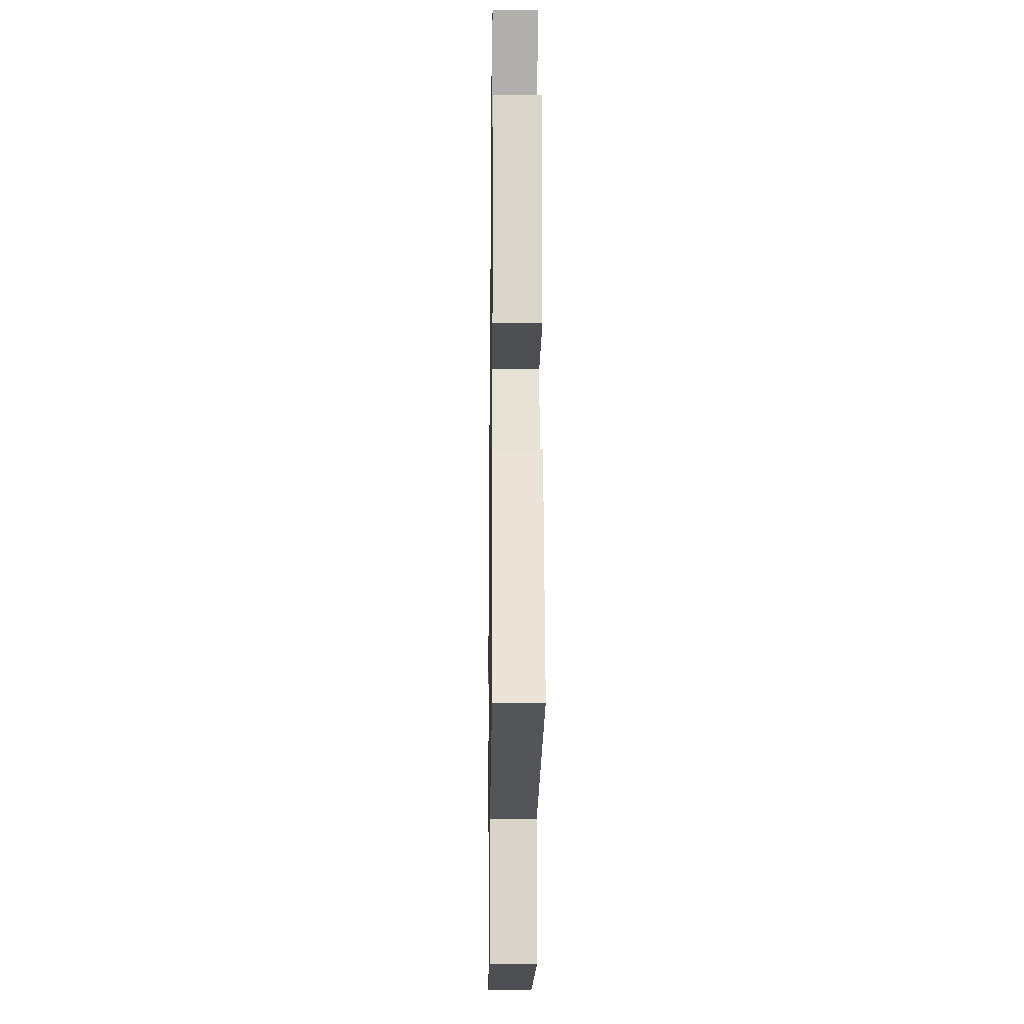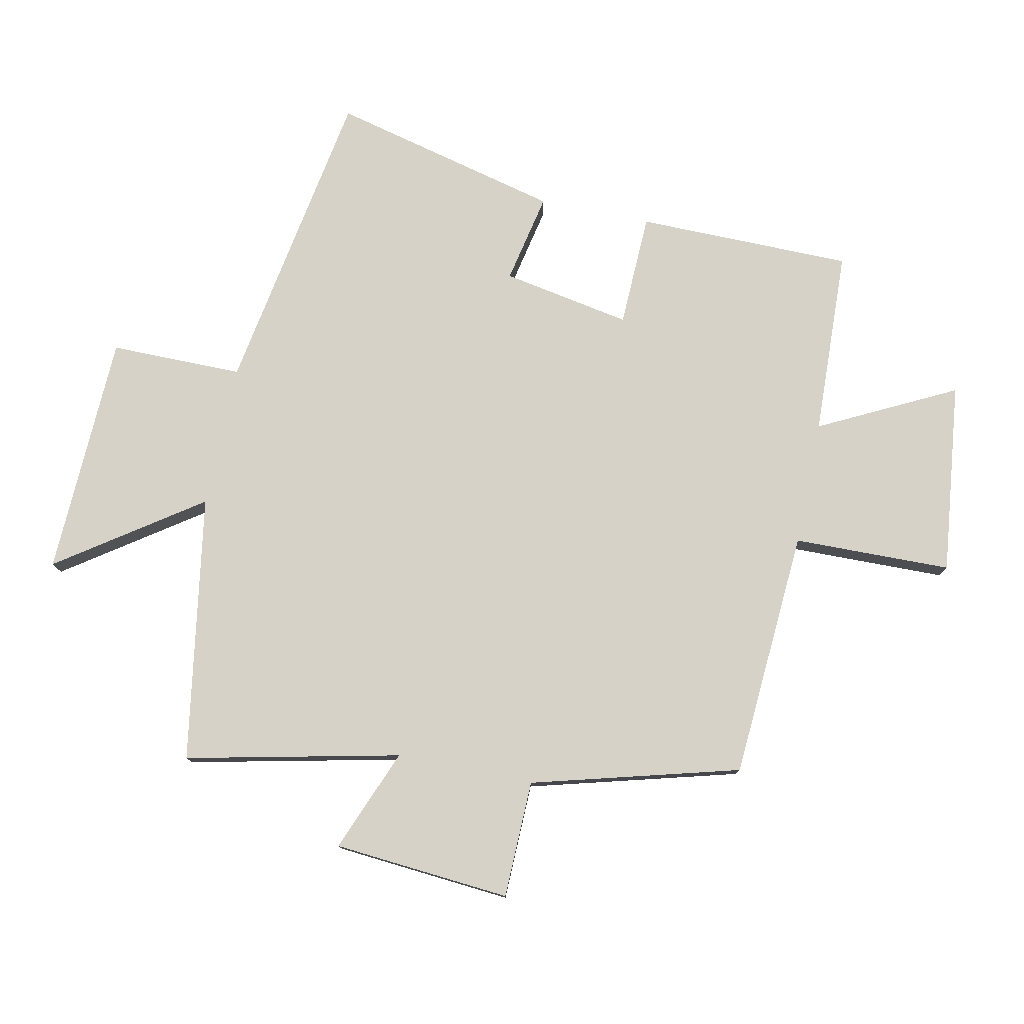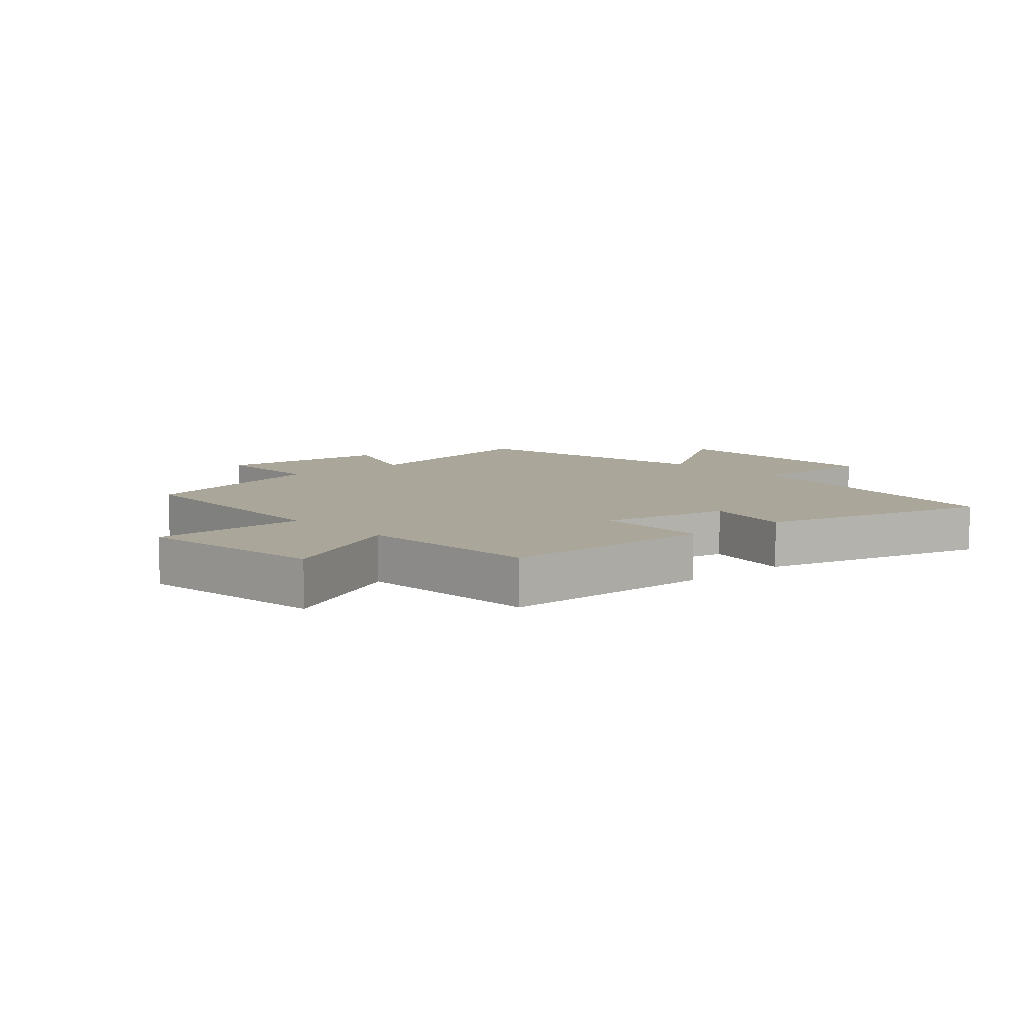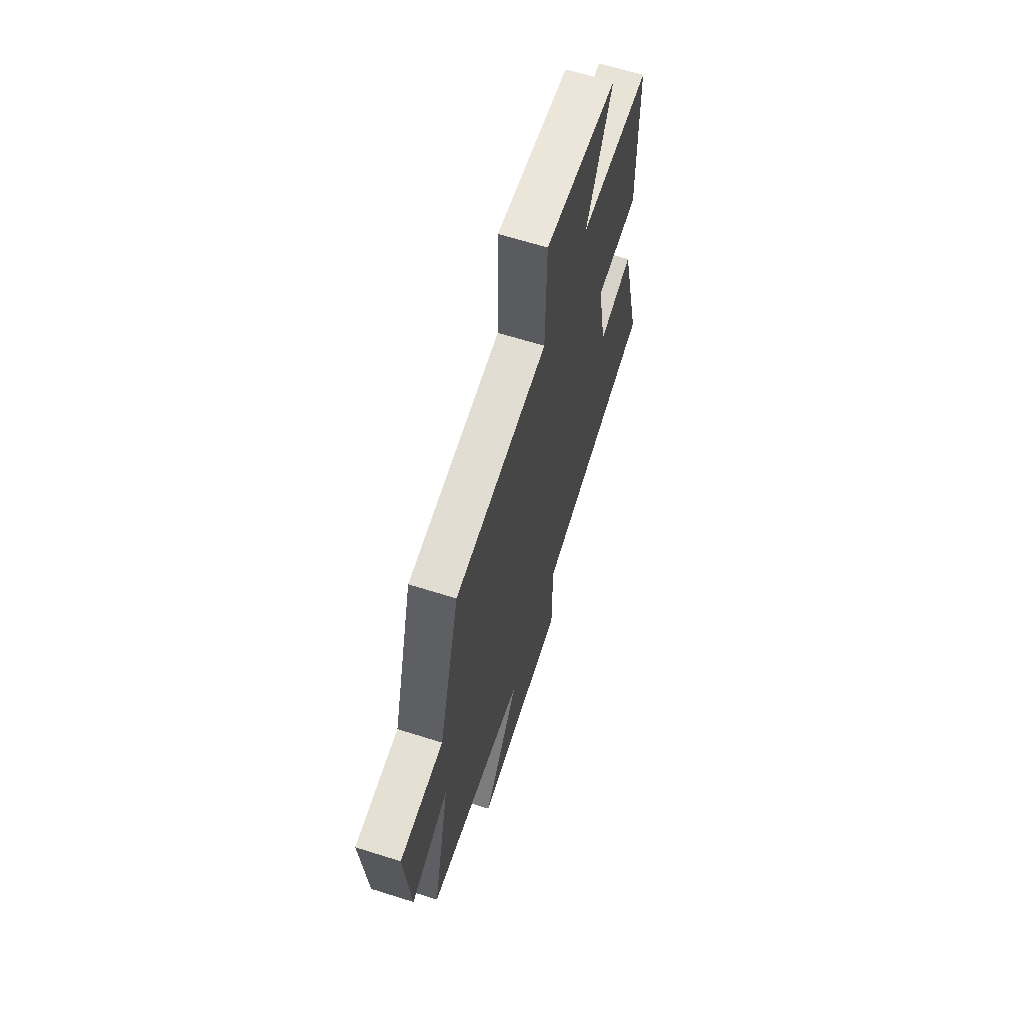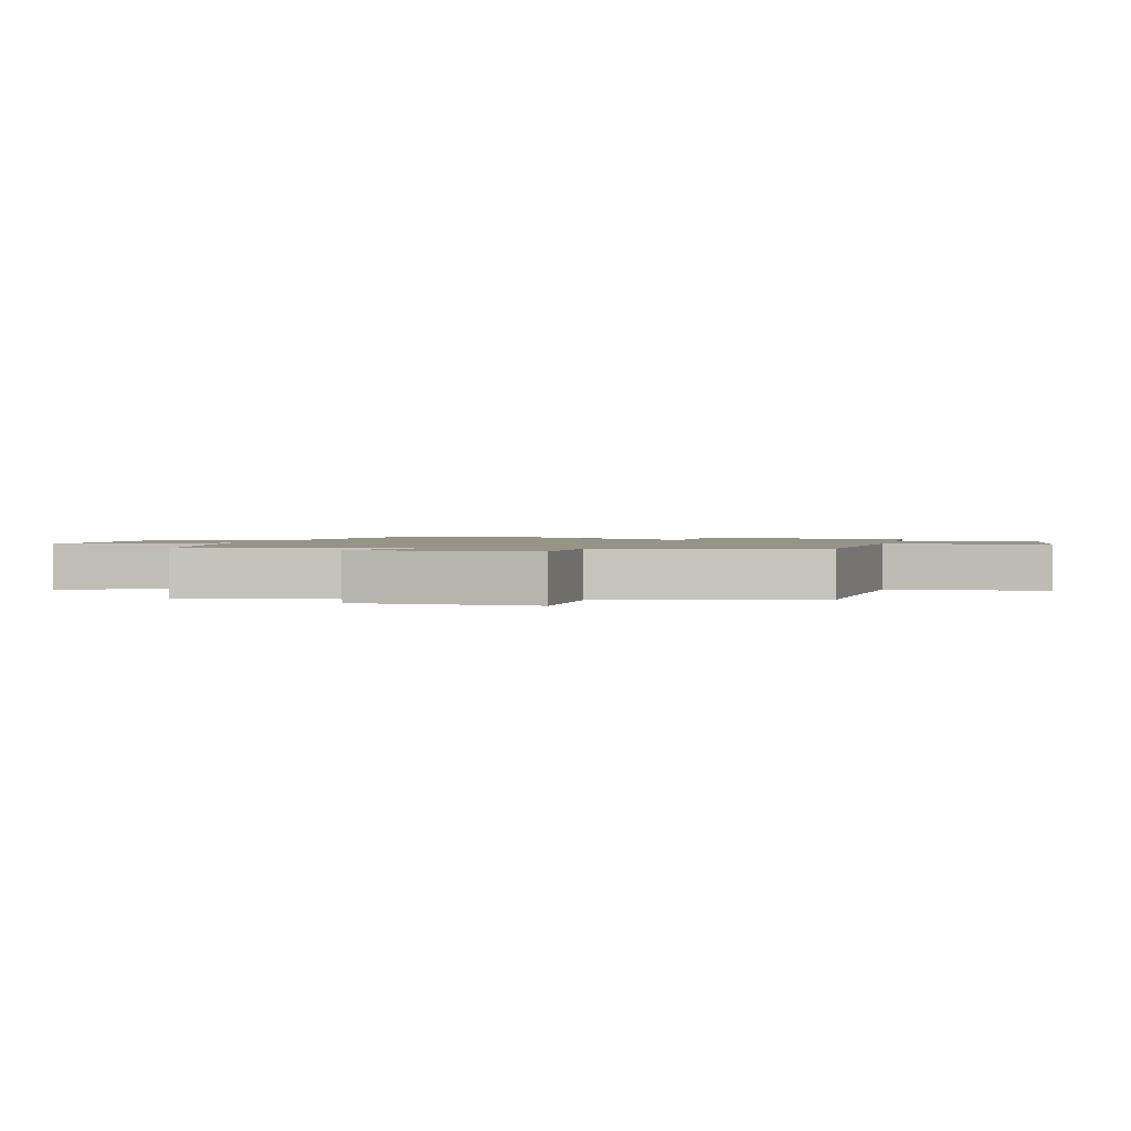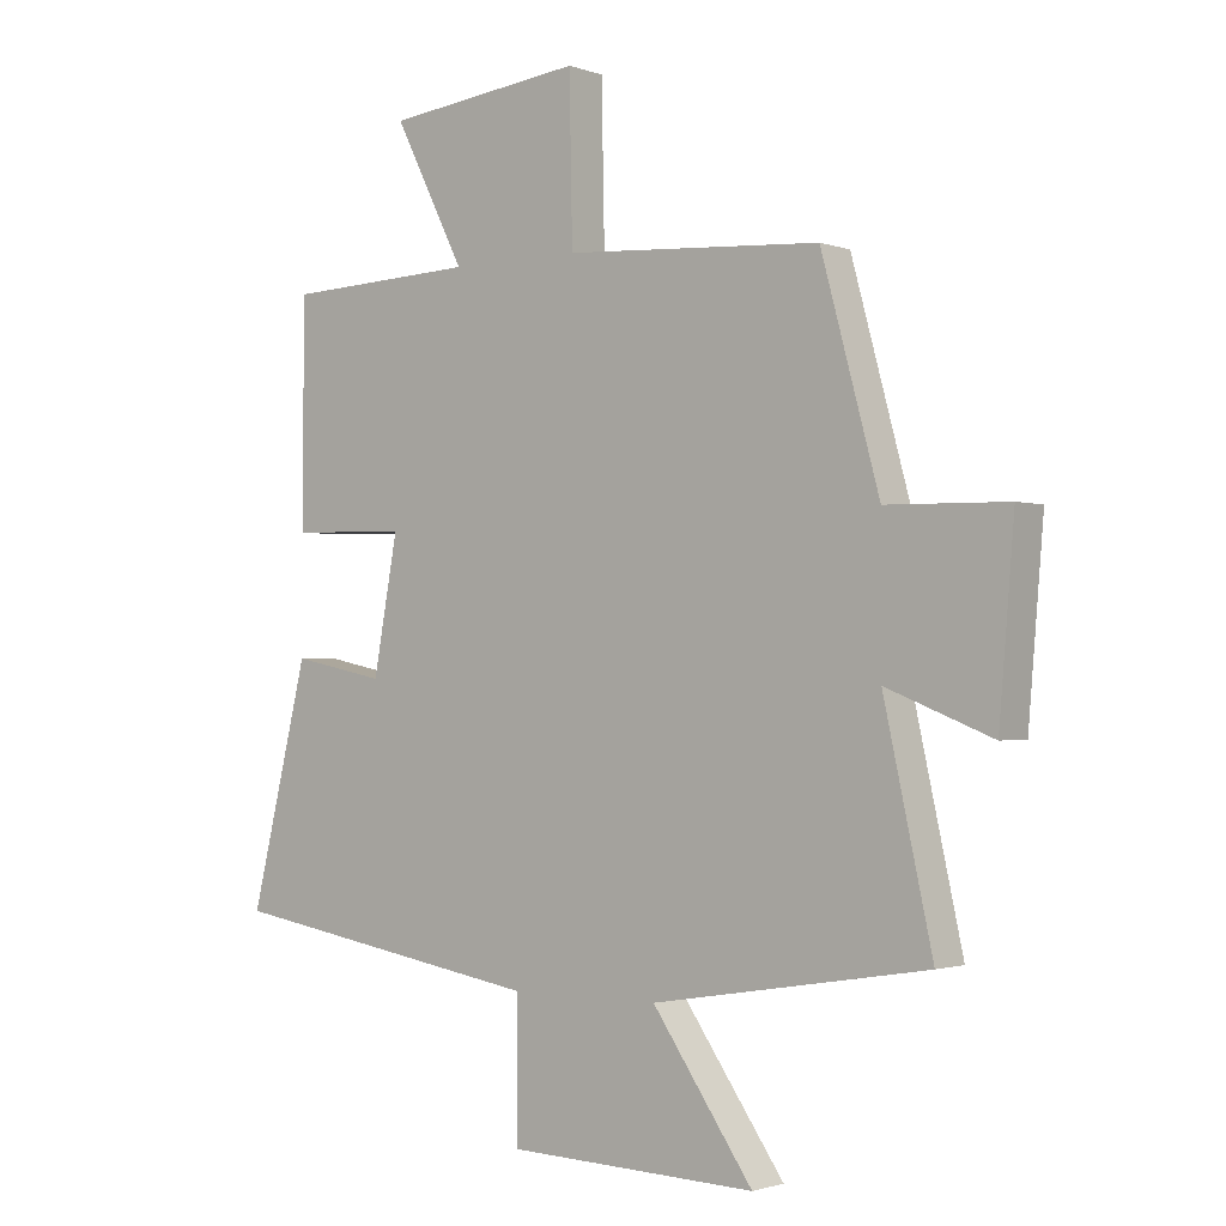
<metadata>
{"format":"obj","ext":"obj","renderer":"f3d","projection":"perspective","resolution":1024,"background":"white","views":[{"elev":-15.0,"azim":89.2,"up":"+Z"},{"elev":77.9,"azim":-78.3,"up":"+Y"},{"elev":7.8,"azim":48.3,"up":"+Y"},{"elev":64.3,"azim":-72.3,"up":"+Z"},{"elev":1.5,"azim":-77.3,"up":"+Y"},{"elev":-1.6,"azim":-141.7,"up":"+Z"}]}
</metadata>
<code>
v 0.498 0.07 0.488
v 0.5 0.07 0.14
v 0.316 0.07 0.134
v 0.354 0.07 -0.074
v 0.5 0.07 -0.044
v 0.591 0.07 -0.415
v 0.089 0.07 -0.5
v 0.089 0.07 -0.714
v -0.303 0.07 -0.728
v -0.145 0.07 -0.5
v -0.576 0.07 -0.43
v -0.5 0.07 -0.085
v -0.666 0.07 -0.151
v -0.69 0.07 0.135
v -0.5 0.07 0.139
v -0.409 0.07 0.474
v -0.007 0.07 0.5
v -0.002 0.07 0.755
v 0.308 0.07 0.719
v 0.197 0.07 0.5
v 0.498 0 0.488
v 0.5 0 0.14
v 0.316 0 0.134
v 0.354 0 -0.074
v 0.5 0 -0.044
v 0.591 0 -0.415
v 0.089 0 -0.5
v 0.089 0 -0.714
v -0.303 0 -0.728
v -0.145 0 -0.5
v -0.576 0 -0.43
v -0.5 0 -0.085
v -0.666 0 -0.151
v -0.69 0 0.135
v -0.5 0 0.139
v -0.409 0 0.474
v -0.007 0 0.5
v -0.002 0 0.755
v 0.308 0 0.719
v 0.197 0 0.5
f 17 18 19 20
f 15 16 17 20
f 15 20 1 2
f 12 13 14 15
f 10 11 12
f 10 12 15
f 7 8 9 10
f 4 5 6 7
f 3 4 7 10
f 15 2 3
f 3 10 15
f 40 39 38 37
f 40 37 36 35
f 22 21 40 35
f 35 34 33 32
f 32 31 30
f 35 32 30
f 30 29 28 27
f 27 26 25 24
f 30 27 24 23
f 23 22 35
f 35 30 23
f 1 21 22 2
f 2 22 23 3
f 3 23 24 4
f 4 24 25 5
f 5 25 26 6
f 6 26 27 7
f 7 27 28 8
f 8 28 29 9
f 9 29 30 10
f 10 30 31 11
f 11 31 32 12
f 12 32 33 13
f 13 33 34 14
f 14 34 35 15
f 15 35 36 16
f 16 36 37 17
f 17 37 38 18
f 18 38 39 19
f 19 39 40 20
f 20 40 21 1

</code>
